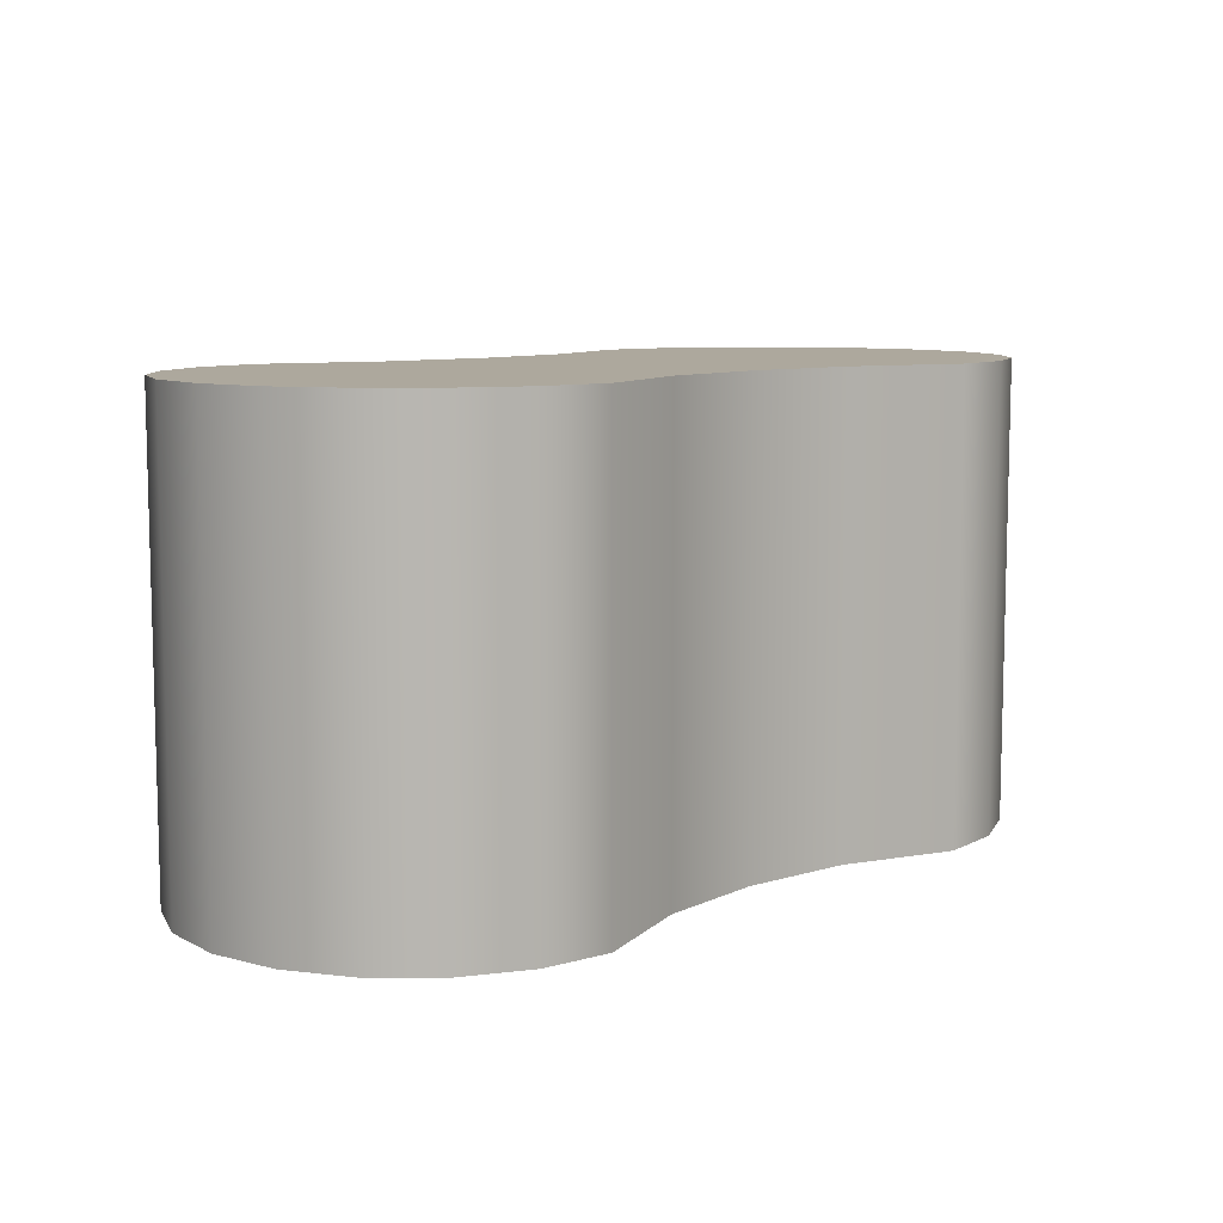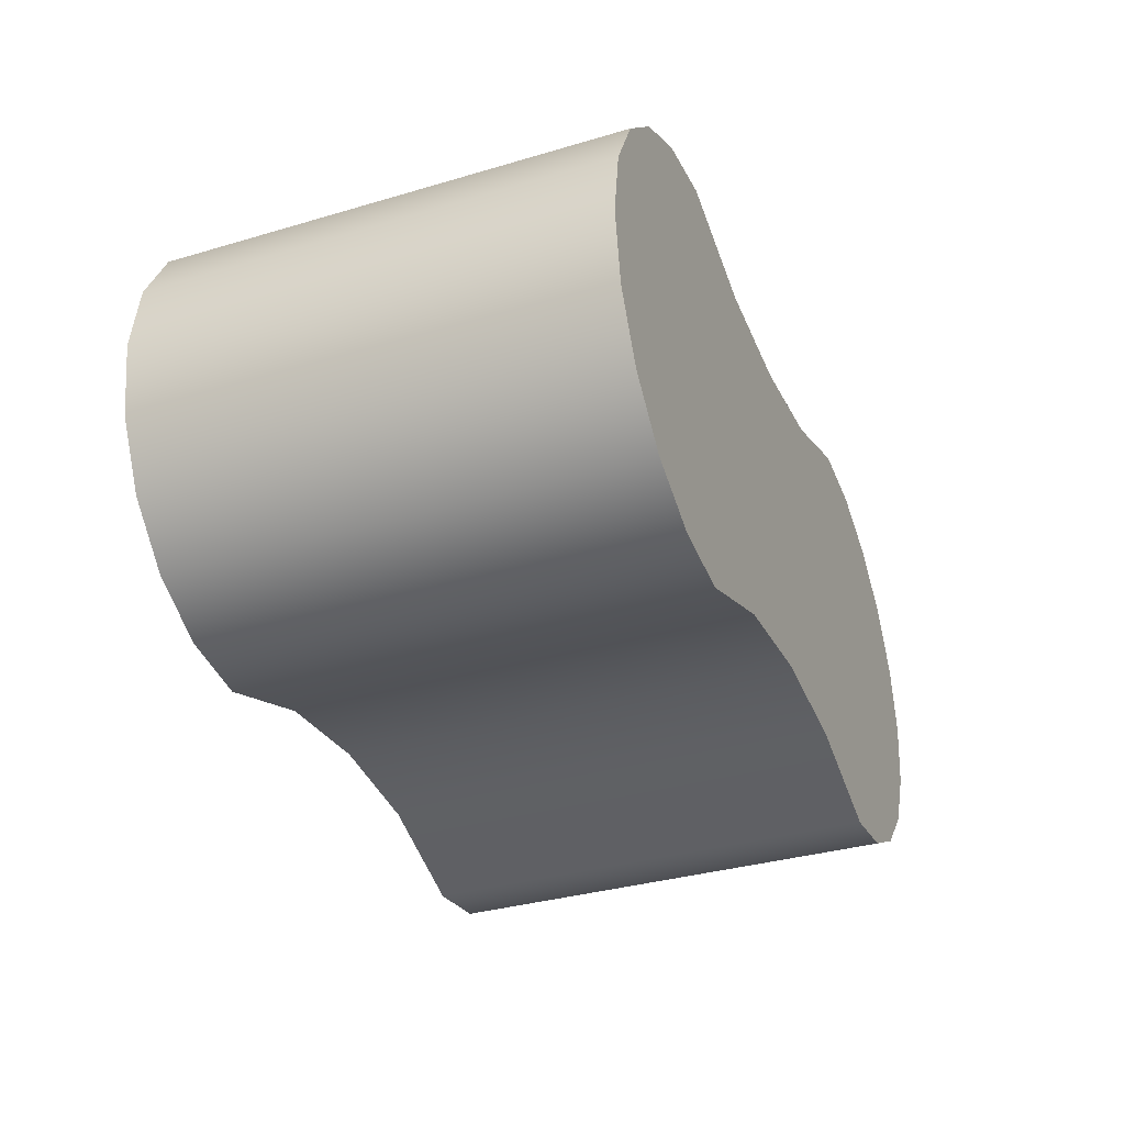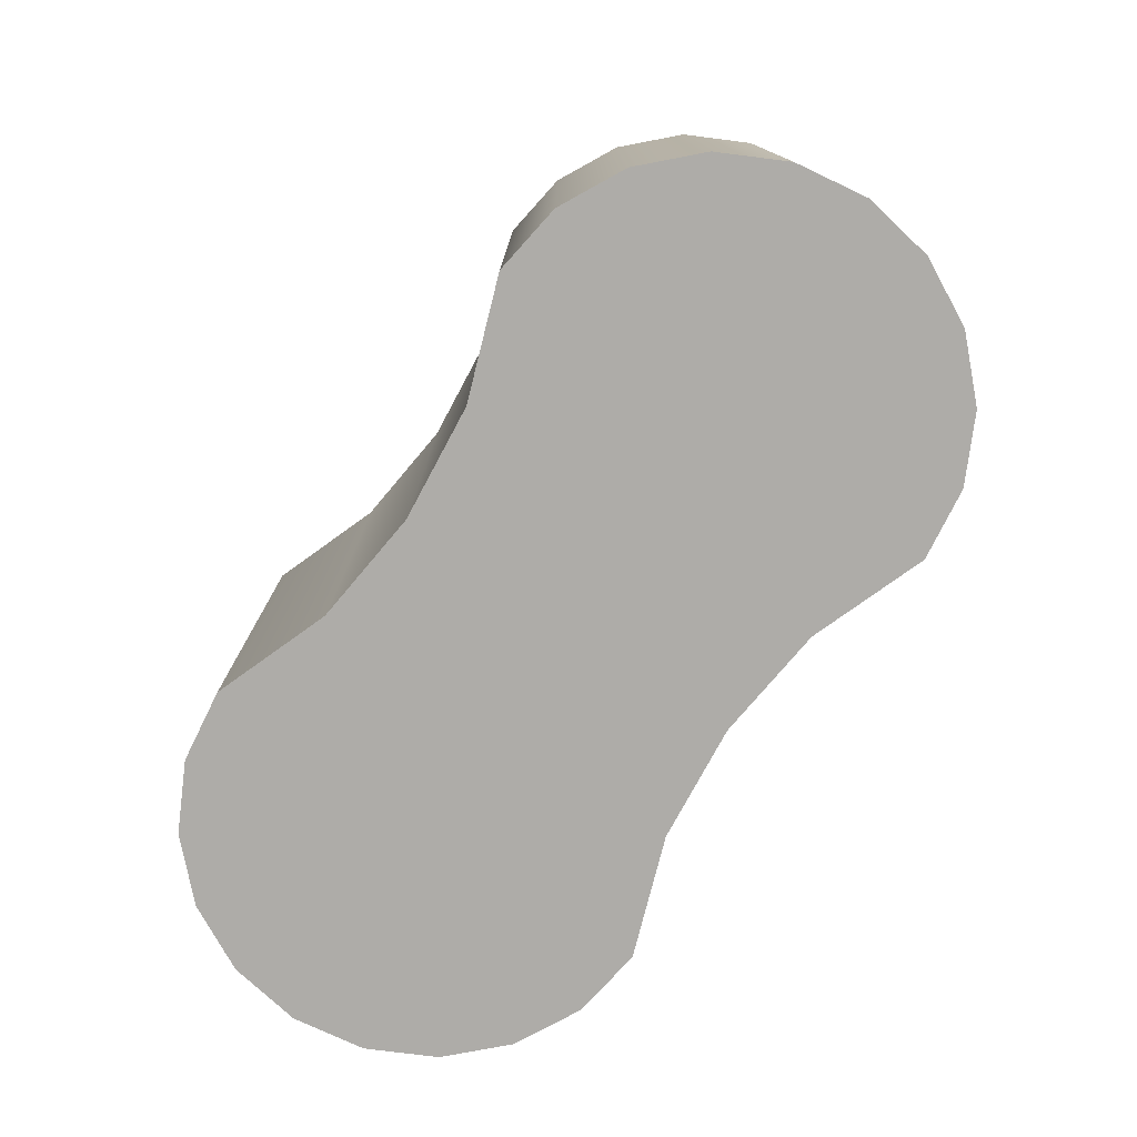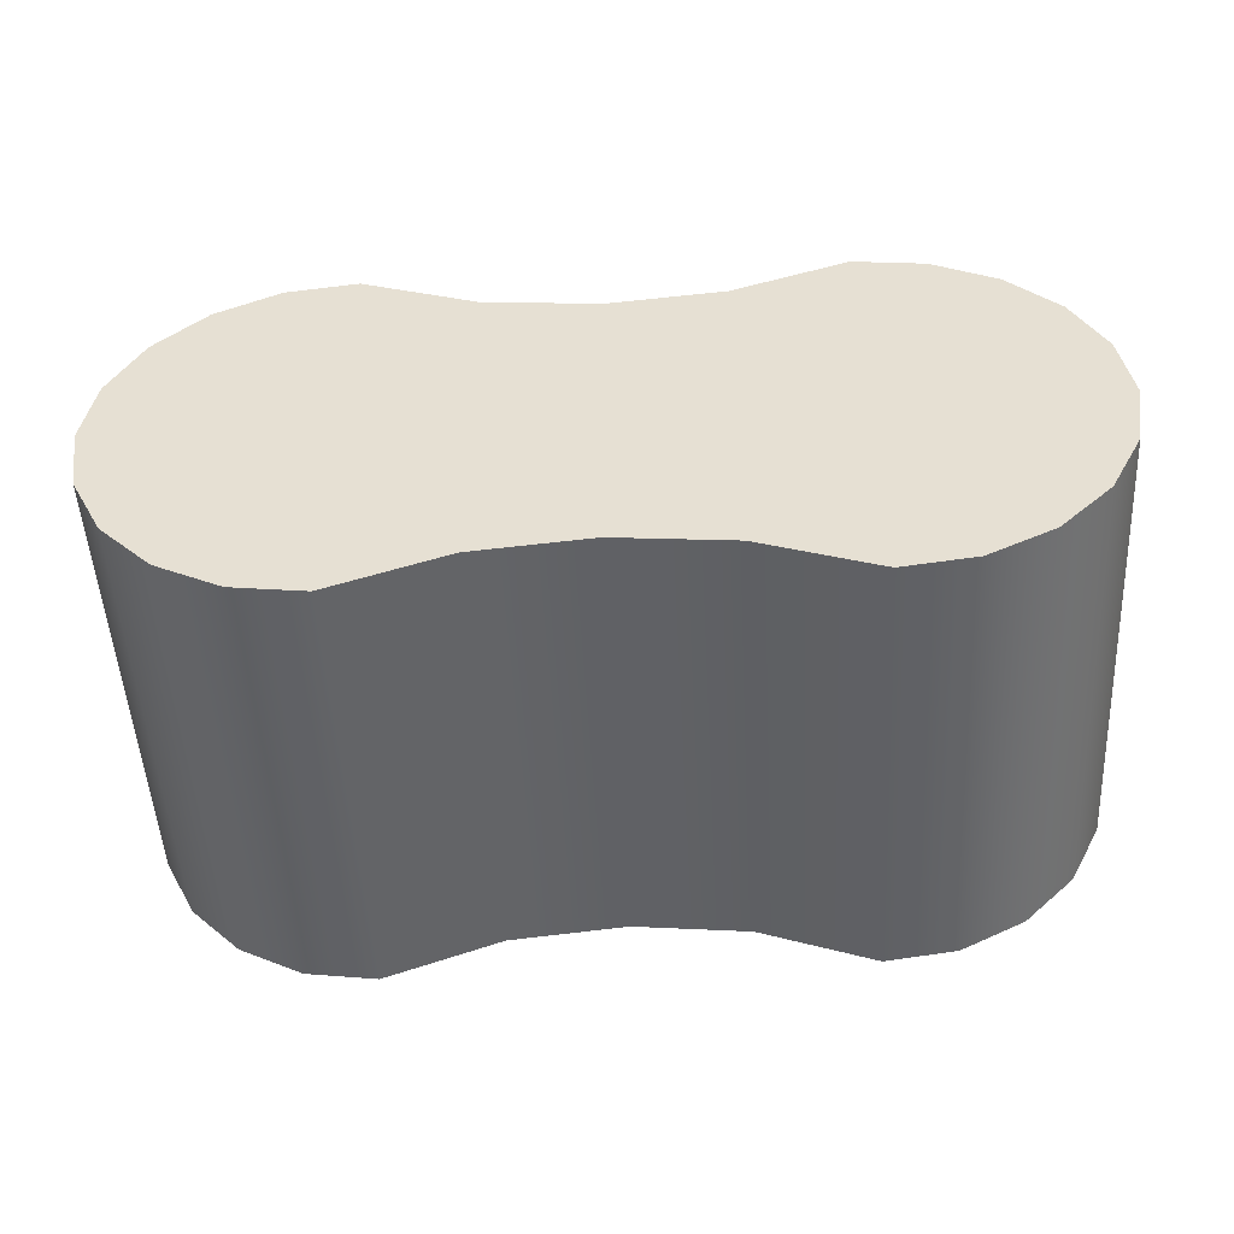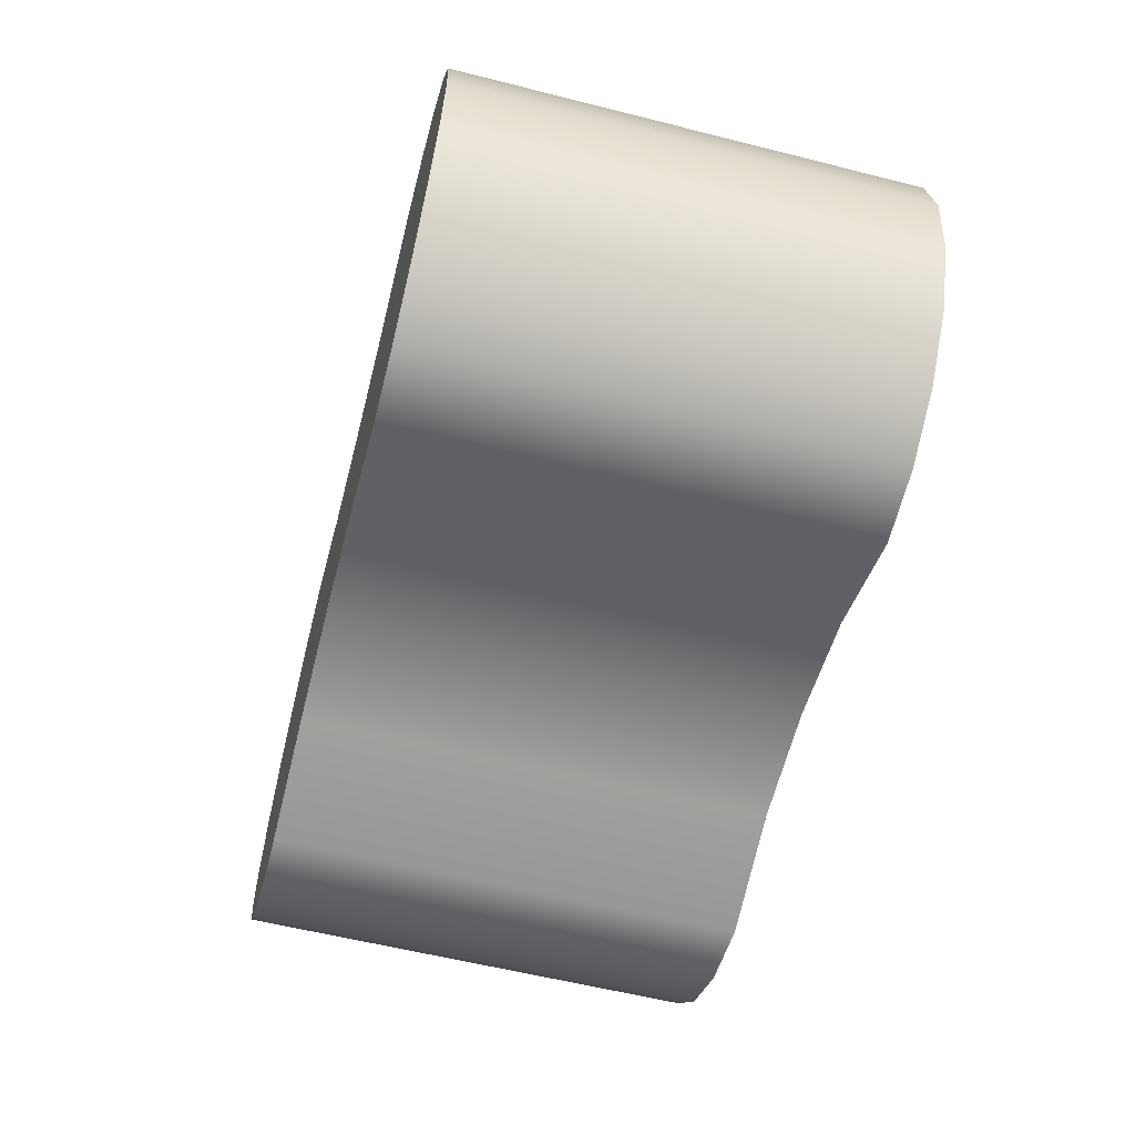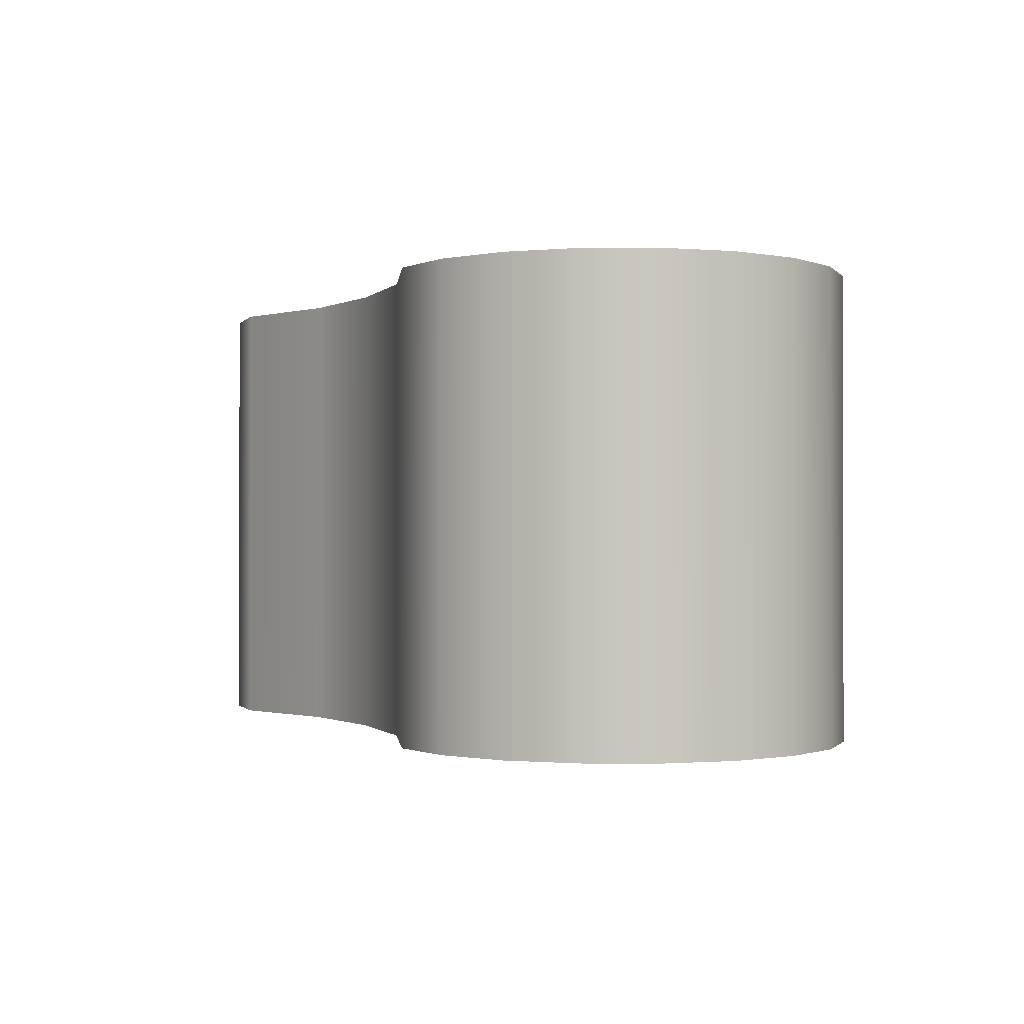
<metadata>
{"format":"obj","ext":"obj","renderer":"f3d","projection":"perspective","resolution":1024,"background":"white","views":[{"elev":8.7,"azim":134.7,"up":"+Y"},{"elev":-34.2,"azim":-68.2,"up":"+Z"},{"elev":-76.9,"azim":55.8,"up":"+Y"},{"elev":-50.1,"azim":-177.0,"up":"+Z"},{"elev":-58.6,"azim":-104.6,"up":"+Z"},{"elev":-0.8,"azim":-115.9,"up":"+Y"}]}
</metadata>
<code>
g pCylinder3
v 1.309 -1 -0.9511
v 1 -1 -0.9939
v 1 -1 0
v 1.588 -1 -0.809
v 1.809 -1 -0.5878
v 1.951 -1 -0.309
v 2 -1 0
v 1.951 -1 0.309
v 1.809 -1 0.5878
v 1.588 -1 0.809
v 1.309 -1 0.9511
v 1 -1 0.9939
v 0.5 -1 0.8113
v 0.5 -1 0
v -2.98e-08 -1 0.7592
v -2.98e-08 -1 0
v -0.5 -1 0.8113
v -0.5 -1 0
v -1 -1 0.9939
v -1 -1 0
v -1.309 -1 0.9511
v -1.588 -1 0.809
v -1.809 -1 0.5878
v -1.951 -1 0.309
v -2 -1 0
v -1.951 -1 -0.309
v -1.809 -1 -0.5878
v -1.588 -1 -0.809
v -1.309 -1 -0.9511
v -1 -1 -0.9939
v -0.5 -1 -0.8113
v -1 -1 -0.9939
v -2.98e-08 -1 -0.7592
v 0.5 -1 -0.8113
v 1 -1 -0.9939
v 1 -1 0
v 0.5 1 -0.8113
v -2.98e-08 1 -0.7592
v -2.98e-08 -1 -0.7592
v 0.5 -1 -0.8113
v 1 1 -0.9939
v 1 -1 -0.9939
v 1.309 1 -0.9511
v 1.309 -1 -0.9511
v 1.588 1 -0.809
v 1.588 -1 -0.809
v 1.809 1 -0.5878
v 1.809 -1 -0.5878
v 1.951 1 -0.309
v 1.951 -1 -0.309
v 2 1 0
v 2 -1 0
v 1.951 1 0.309
v 1.951 -1 0.309
v 1.809 1 0.5878
v 1.809 -1 0.5878
v 1.588 1 0.809
v 1.588 -1 0.809
v 1.309 1 0.9511
v 1.309 -1 0.9511
v 1 1 0.9939
v 1 -1 0.9939
v 0.5 1 0.8113
v 0.5 -1 0.8113
v -2.98e-08 1 0.7592
v -2.98e-08 -1 0.7592
v -0.5 1 0.8113
v -0.5 -1 0.8113
v -1 1 0.9939
v -1 -1 0.9939
v -1.309 -1 0.9511
v -1.309 1 0.9511
v -1.588 -1 0.809
v -1.588 1 0.809
v -1.809 -1 0.5878
v -1.809 1 0.5878
v -1.951 -1 0.309
v -1.951 1 0.309
v -2 -1 0
v -2 1 0
v -1.951 -1 -0.309
v -1.951 1 -0.309
v -1.809 -1 -0.5878
v -1.809 1 -0.5878
v -1.588 -1 -0.809
v -1.588 1 -0.809
v -1.309 -1 -0.9511
v -1.309 1 -0.9511
v -1 -1 -0.9939
v -1 1 -0.9939
v -0.5 1 -0.8113
v -0.5 -1 -0.8113
v -2.98e-08 1 -0.7592
v -2.98e-08 -1 -0.7592
v -1.309 1 0.9511
v -1 1 0
v -1 1 0.9939
v -1.588 1 0.809
v -1.809 1 0.5878
v -1.951 1 0.309
v -2 1 0
v -1.951 1 -0.309
v -1.809 1 -0.5878
v -1.588 1 -0.809
v -1.309 1 -0.9511
v -0.5 1 0.8113
v -1 1 -0.9939
v -0.5 1 0
v -2.98e-08 1 0.7592
v -0.5 1 -0.8113
v -2.98e-08 1 0
v 0.5 1 0.8113
v -2.98e-08 1 -0.7592
v 0.5 1 0
v 1 1 0.9939
v 0.5 1 -0.8113
v 1 1 0
v 1.309 1 0.9511
v 1 1 -0.9939
v 1.588 1 0.809
v 1.309 1 -0.9511
v 1.809 1 0.5878
v 1.588 1 -0.809
v 1.951 1 0.309
v 1.809 1 -0.5878
v 2 1 0
v 1.951 1 -0.309
g pCylinder3_0
f 3 2 1
f 3 1 4
f 3 4 5
f 3 5 6
f 3 6 7
f 3 7 8
f 3 8 9
f 3 9 10
f 3 10 11
f 3 11 12
f 12 13 3
f 13 14 3
f 13 15 14
f 15 16 14
f 15 17 16
f 17 18 16
f 17 19 18
f 19 20 18
f 21 20 19
f 22 20 21
f 23 20 22
f 24 20 23
f 25 20 24
f 26 20 25
f 27 20 26
f 28 20 27
f 29 20 28
f 30 20 29
f 18 20 31
f 20 32 31
f 18 31 33
f 16 18 33
f 16 33 34
f 14 16 34
f 14 34 35
f 36 14 35
f 39 38 37
f 40 39 37
f 40 37 41
f 42 40 41
f 41 43 42
f 43 44 42
f 43 45 44
f 45 46 44
f 45 47 46
f 47 48 46
f 47 49 48
f 49 50 48
f 49 51 50
f 51 52 50
f 51 53 52
f 53 54 52
f 53 55 54
f 55 56 54
f 55 57 56
f 57 58 56
f 57 59 58
f 59 60 58
f 59 61 60
f 61 62 60
f 61 63 62
f 63 64 62
f 63 65 64
f 65 66 64
f 65 67 66
f 67 68 66
f 67 69 68
f 69 70 68
f 70 69 71
f 69 72 71
f 71 72 73
f 72 74 73
f 73 74 75
f 74 76 75
f 75 76 77
f 76 78 77
f 77 78 79
f 78 80 79
f 79 80 81
f 80 82 81
f 81 82 83
f 82 84 83
f 83 84 85
f 84 86 85
f 85 86 87
f 86 88 87
f 87 88 89
f 88 90 89
f 89 90 91
f 92 89 91
f 92 91 93
f 94 92 93
f 97 96 95
f 95 96 98
f 98 96 99
f 99 96 100
f 100 96 101
f 101 96 102
f 102 96 103
f 103 96 104
f 104 96 105
f 96 97 106
f 105 96 107
f 108 96 106
f 107 96 108
f 108 106 109
f 110 107 108
f 111 108 109
f 110 108 111
f 111 109 112
f 113 110 111
f 114 111 112
f 113 111 114
f 114 112 115
f 116 113 114
f 117 114 115
f 116 114 117
f 117 115 118
f 119 116 117
f 117 118 120
f 117 121 119
f 117 120 122
f 117 123 121
f 117 122 124
f 117 125 123
f 117 124 126
f 117 127 125
f 117 126 127

</code>
